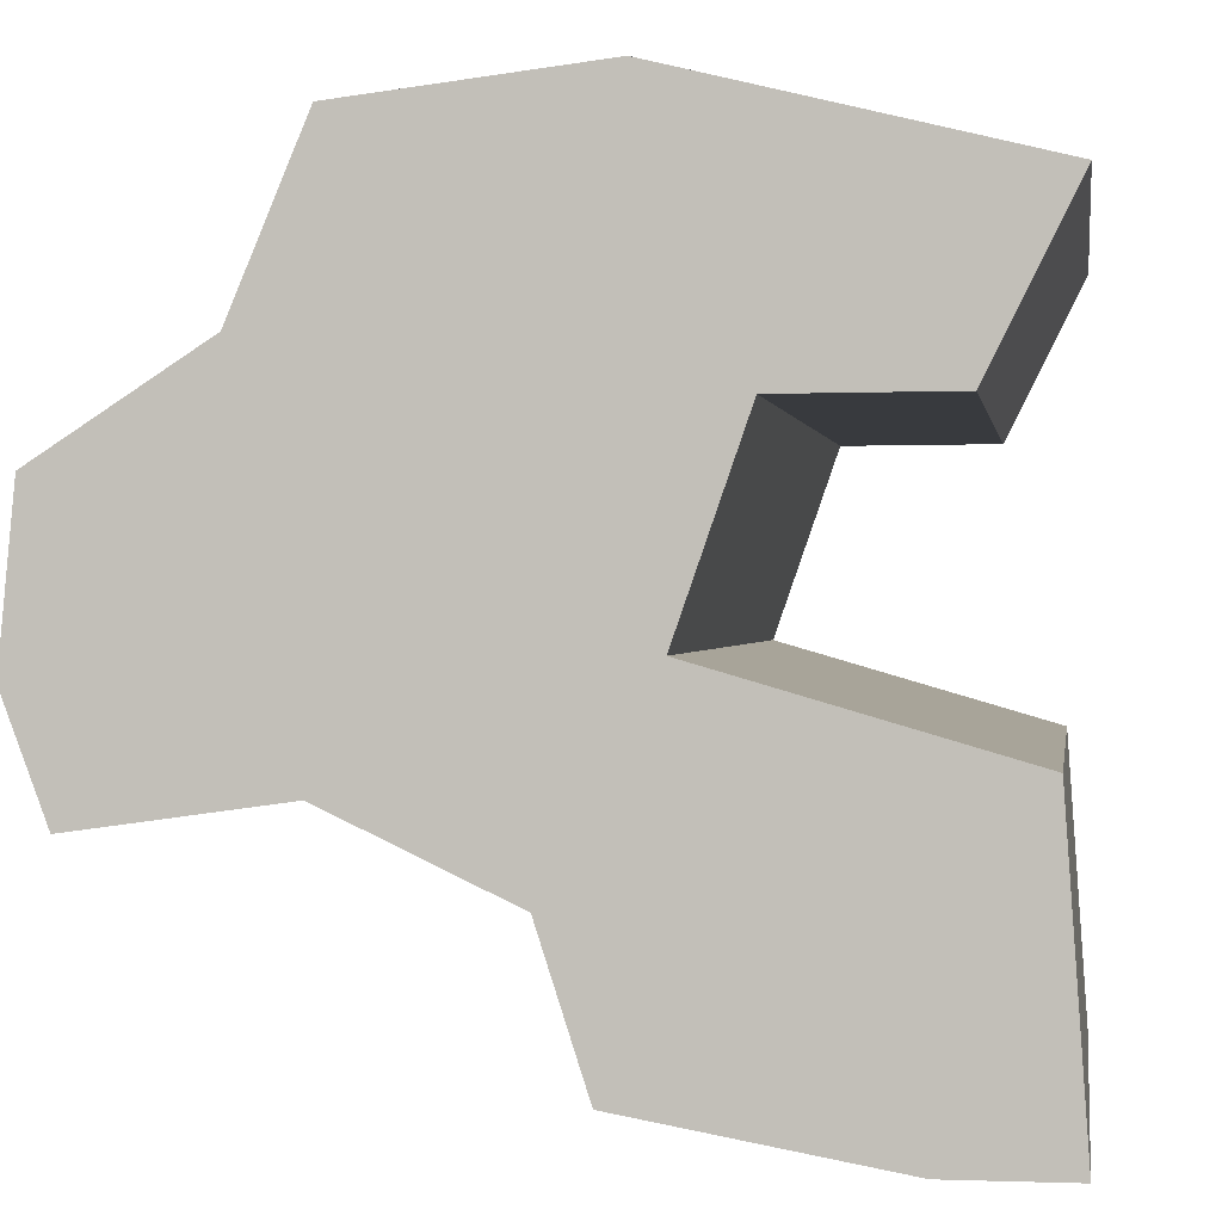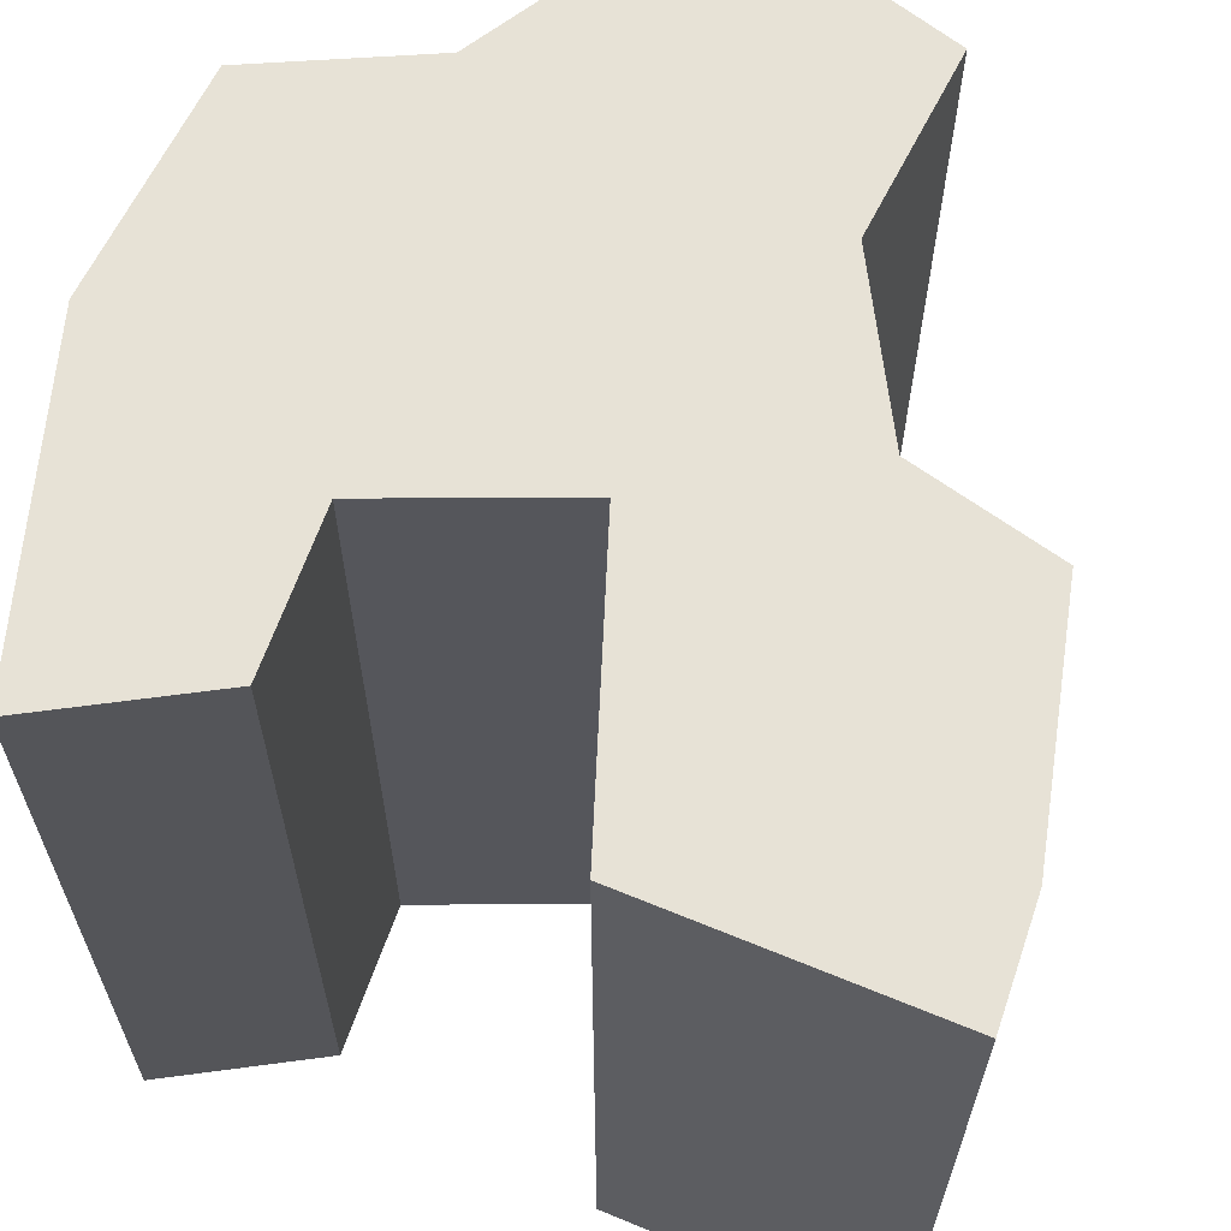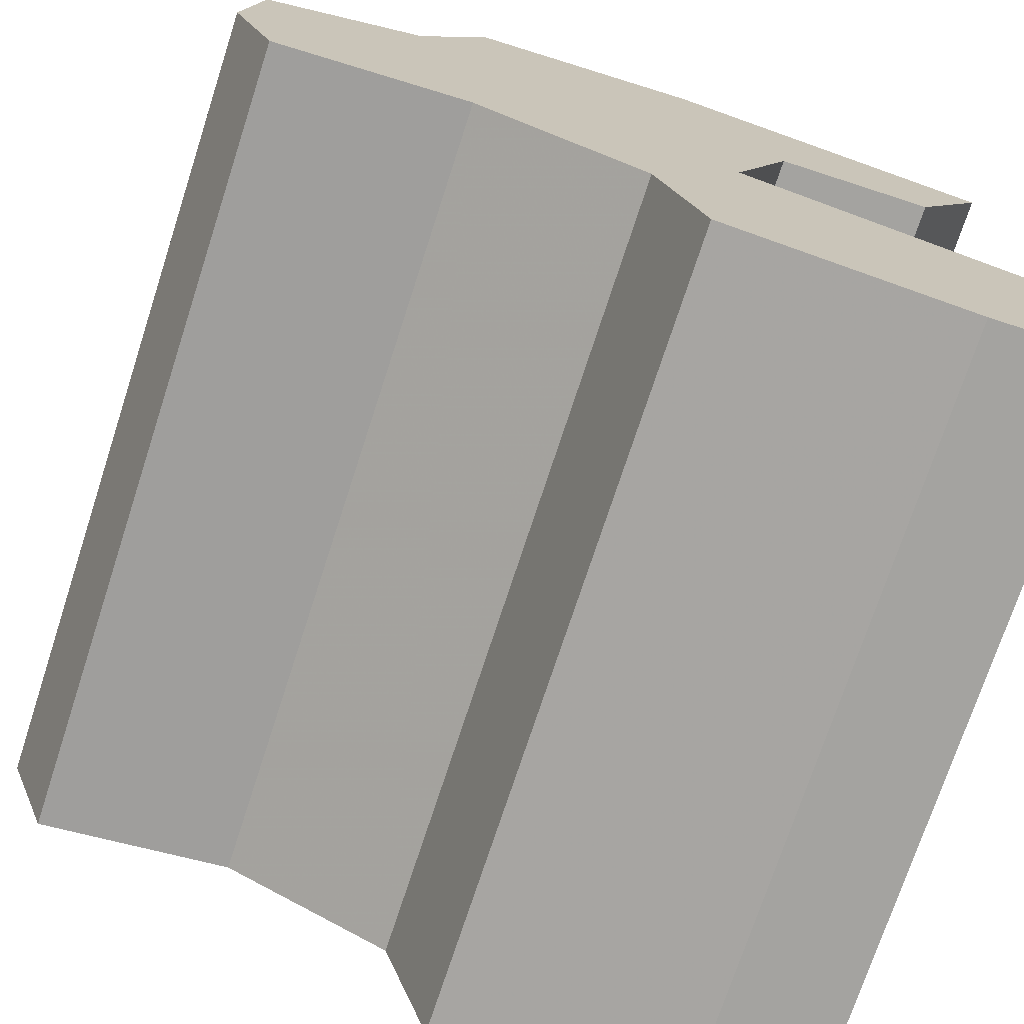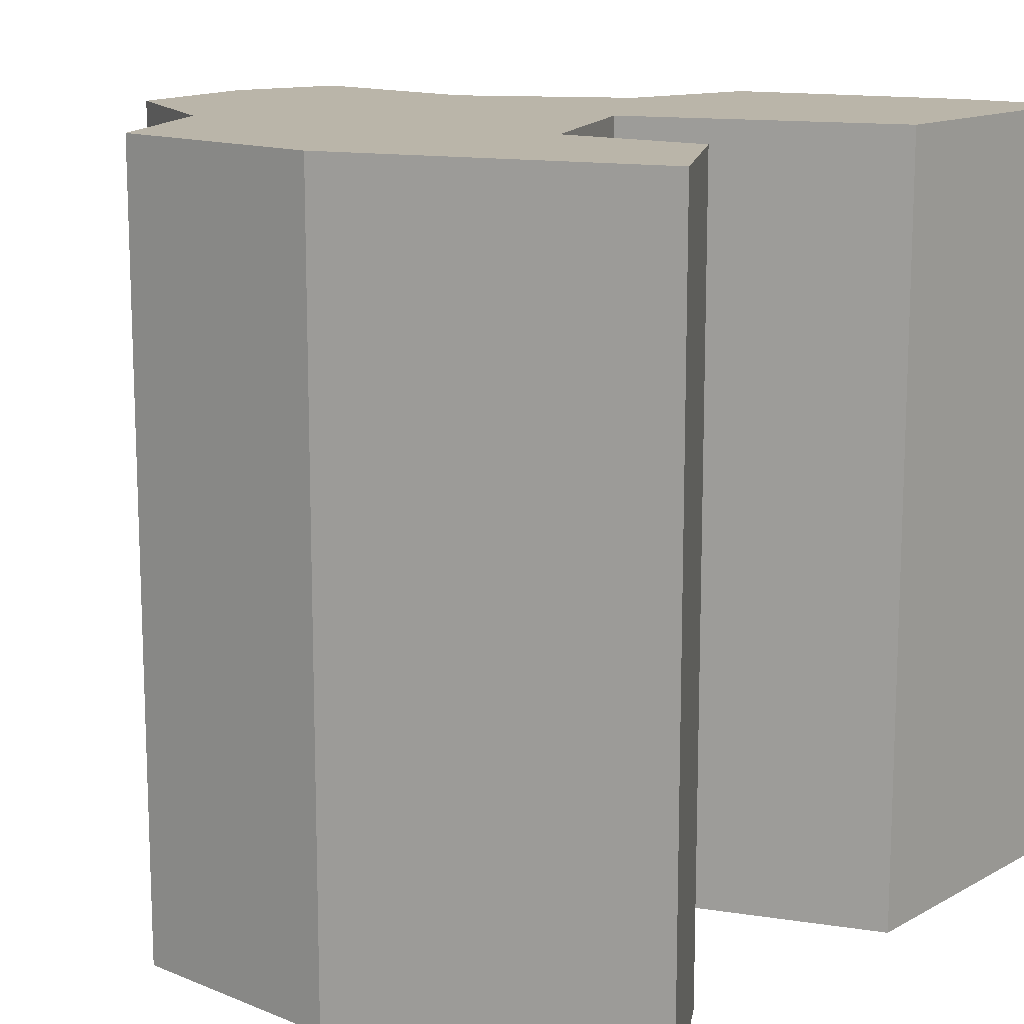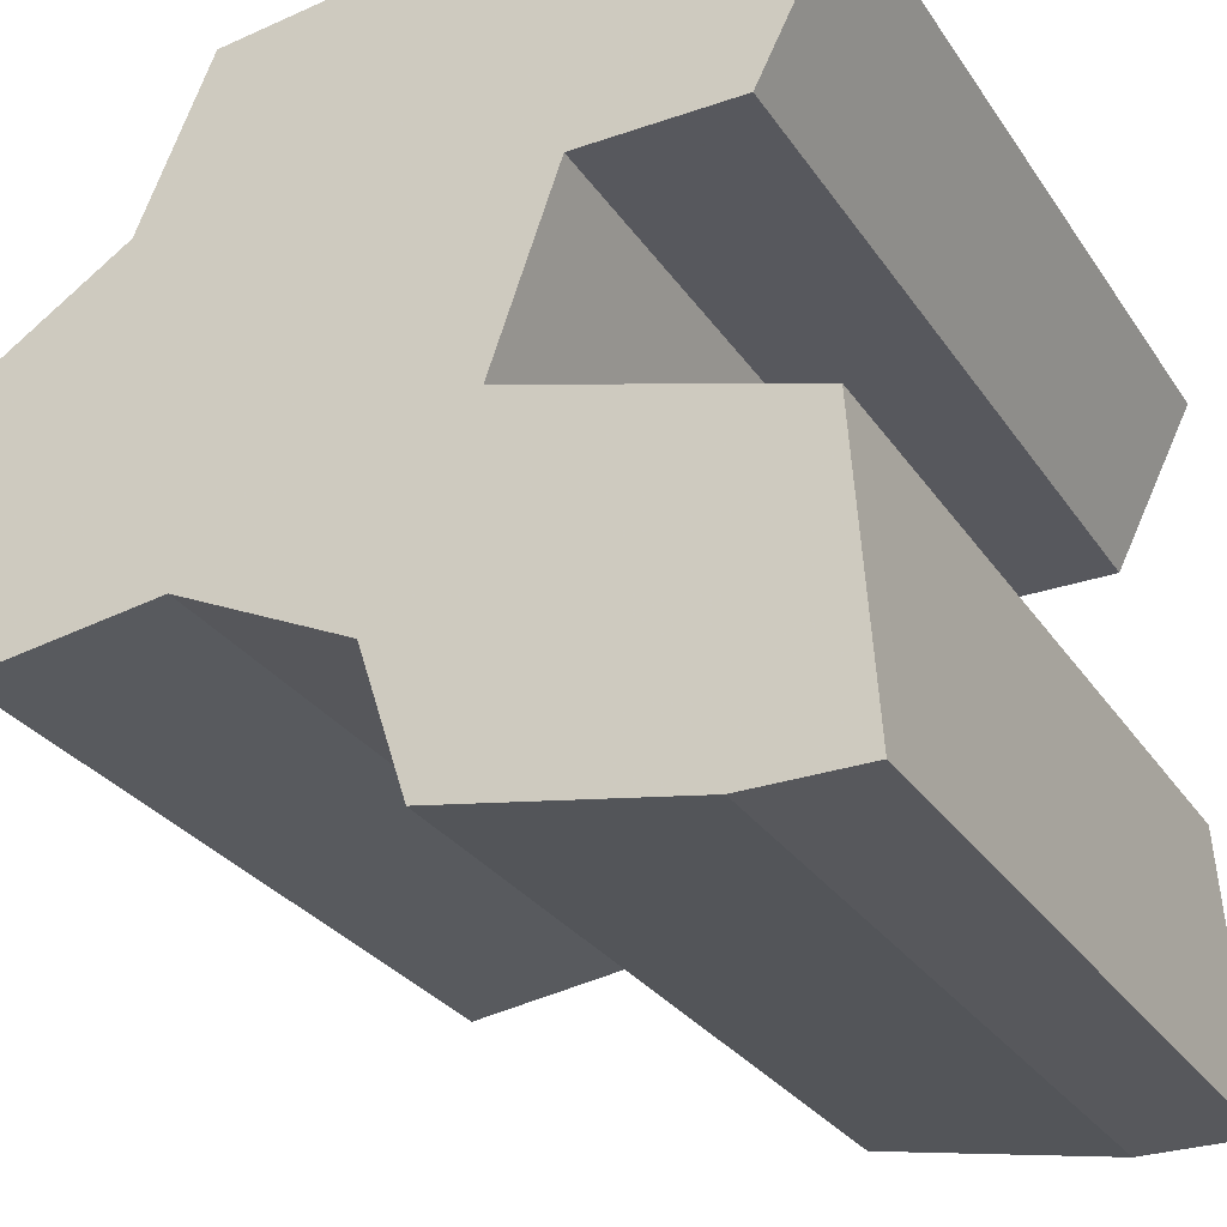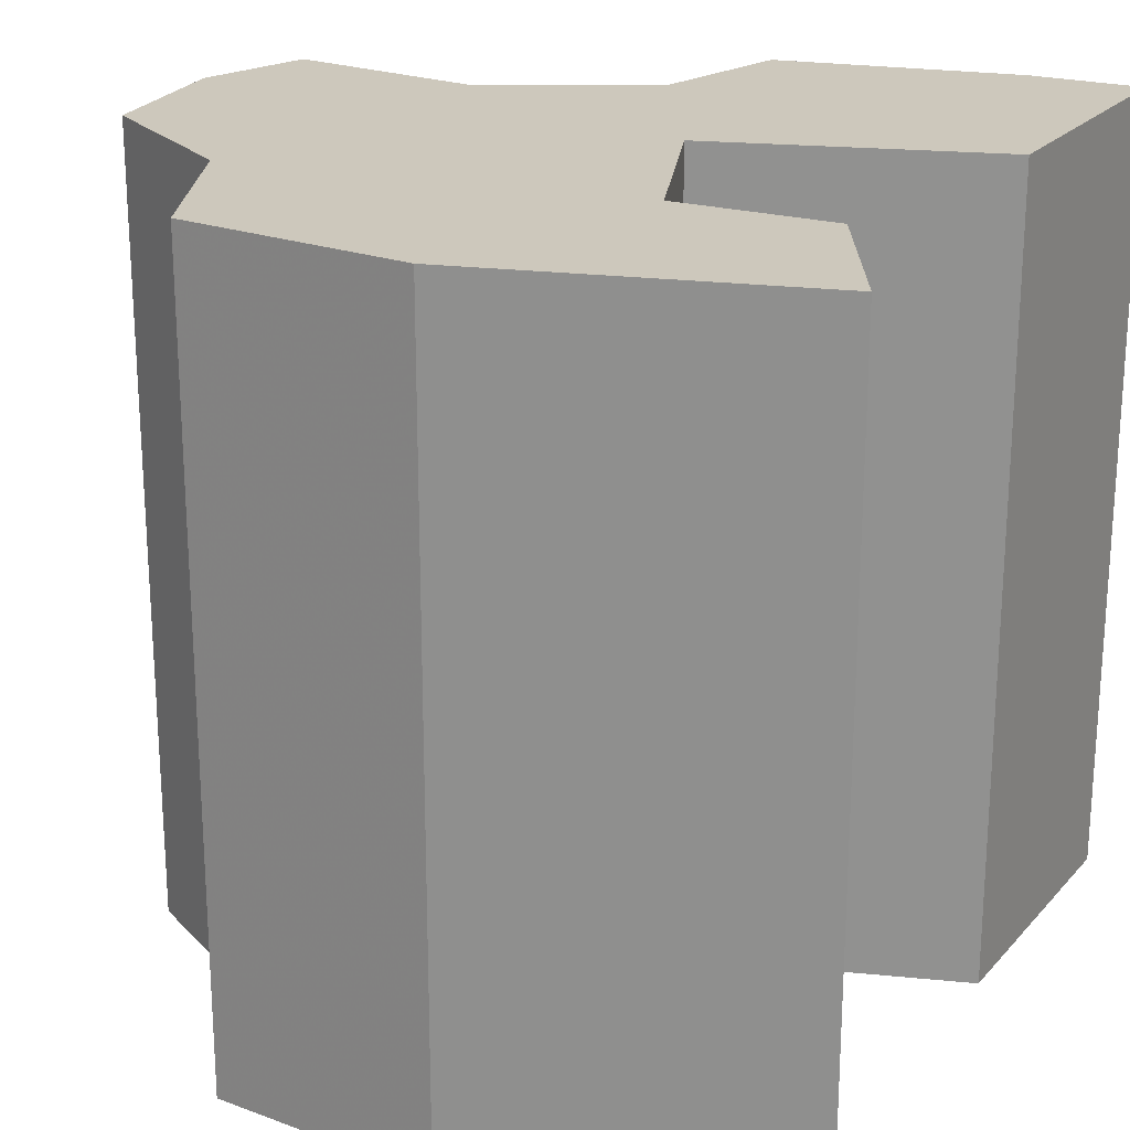
<metadata>
{"format":"obj","ext":"obj","renderer":"f3d","projection":"perspective","resolution":1024,"background":"white","views":[{"elev":0.3,"azim":-171.6,"up":"+Y"},{"elev":63.7,"azim":-71.2,"up":"+Z"},{"elev":-73.0,"azim":162.0,"up":"+Y"},{"elev":13.5,"azim":-144.5,"up":"+Z"},{"elev":-28.7,"azim":-152.8,"up":"+Y"},{"elev":22.2,"azim":-154.0,"up":"+Z"}]}
</metadata>
<code>
v -1 0.7969 -1
v -0.1773 1 -1
v 0.3998 0.9312 -1
v 0.5728 0.5159 -1
v 0.9627 0.263 -1
v 1 -0.1291 -1
v 0.8962 -0.4069 -1
v 0.4182 -0.3399 -1
v -0.001512 -0.5387 -1
v -0.1151 -0.891 -1
v -0.717 -1 -1
v -1 -0.9996 -1
v -0.9506 -0.2791 -1
v -0.2482 -0.07496 -1
v -0.4102 0.3921 -1
v -0.7994 0.3941 -1
v -1 0.7969 1
v -0.1773 1 1
v 0.3998 0.9312 1
v 0.5728 0.5159 1
v 0.9627 0.263 1
v 1 -0.1291 1
v 0.8962 -0.4069 1
v 0.4182 -0.3399 1
v -0.001512 -0.5387 1
v -0.1151 -0.891 1
v -0.717 -1 1
v -1 -0.9996 1
v -0.9506 -0.2791 1
v -0.2482 -0.07496 1
v -0.4102 0.3921 1
v -0.7994 0.3941 1
f 8 9 14
f 7 8 6
f 14 9 13
f 13 11 12
f 10 11 9
f 13 9 11
f 5 6 8
f 14 4 8
f 15 3 4
f 3 15 2
f 4 14 15
f 15 16 1
f 1 2 15
f 5 8 4
f 30 25 24
f 22 24 23
f 29 25 30
f 28 27 29
f 25 27 26
f 27 25 29
f 24 22 21
f 24 20 30
f 20 19 31
f 18 31 19
f 31 30 20
f 17 32 31
f 31 18 17
f 20 24 21
f 17 18 1
f 1 18 2
f 18 19 2
f 2 19 3
f 19 20 3
f 3 20 4
f 20 21 4
f 4 21 5
f 21 22 5
f 5 22 6
f 22 23 6
f 6 23 7
f 23 24 7
f 7 24 8
f 24 25 8
f 8 25 9
f 25 26 9
f 9 26 10
f 26 27 10
f 10 27 11
f 27 28 11
f 11 28 12
f 28 29 12
f 12 29 13
f 29 30 13
f 13 30 14
f 30 31 14
f 14 31 15
f 32 17 16
f 16 17 1
f 31 32 15
f 15 32 16

</code>
